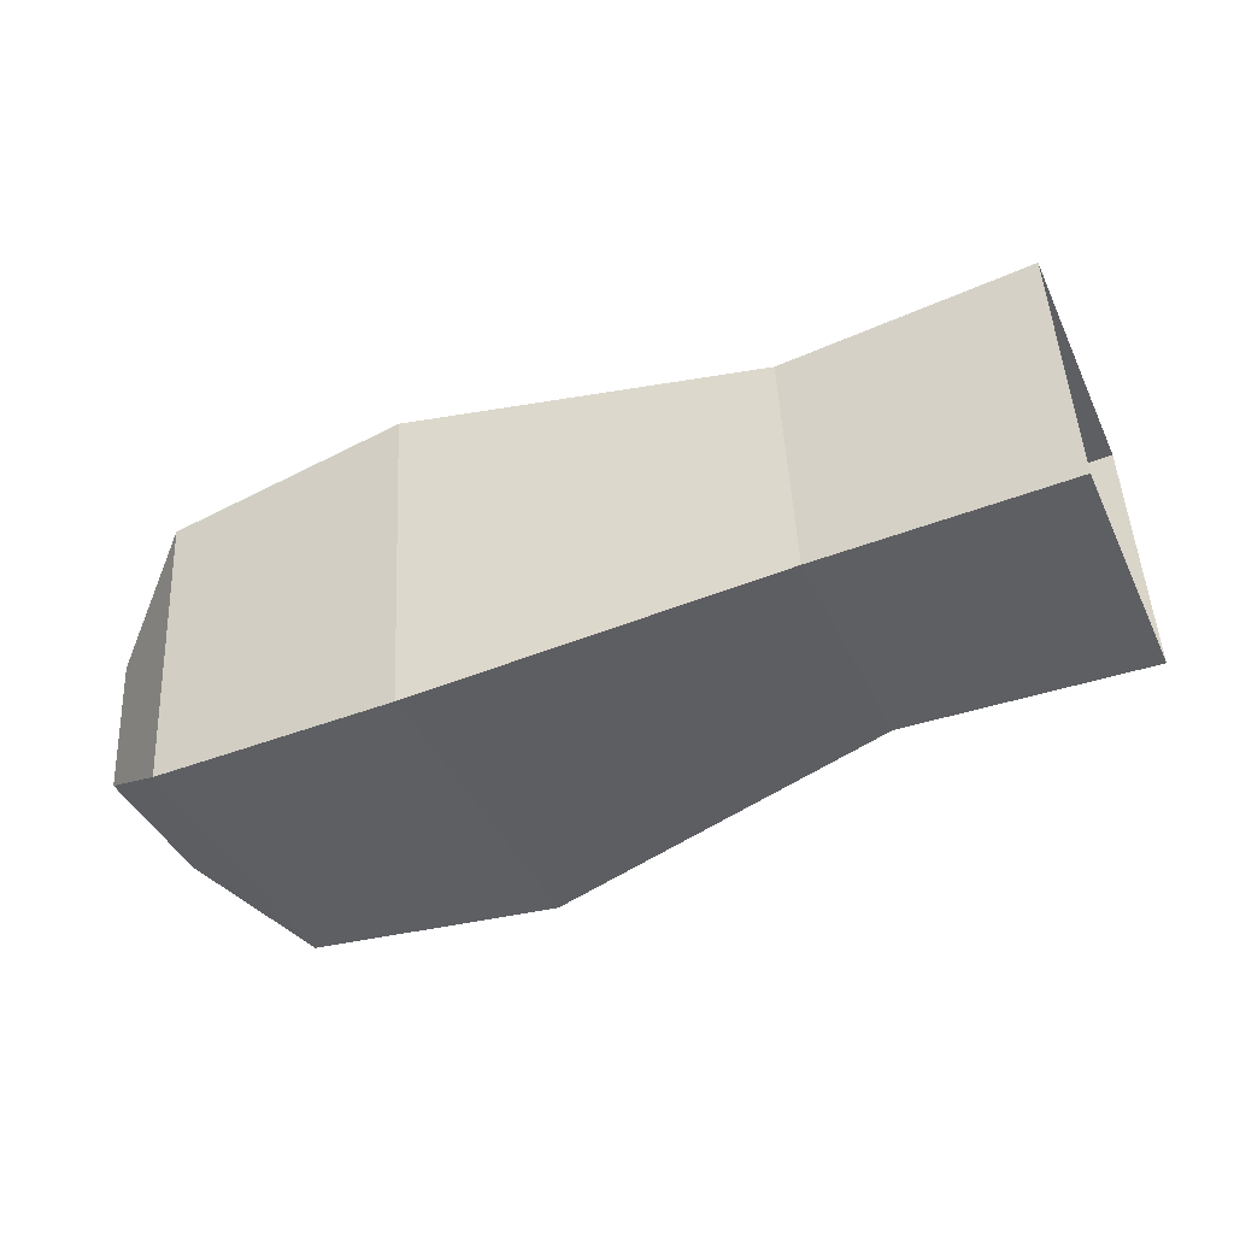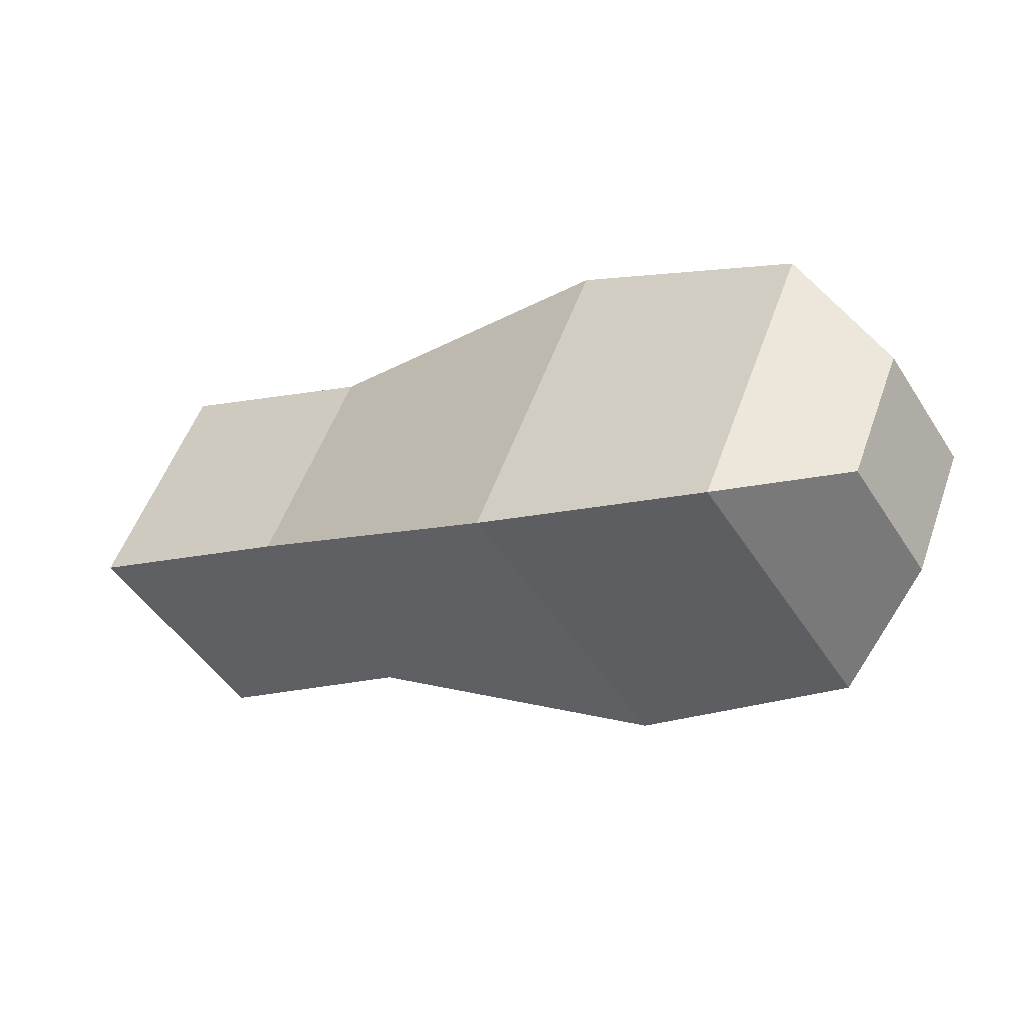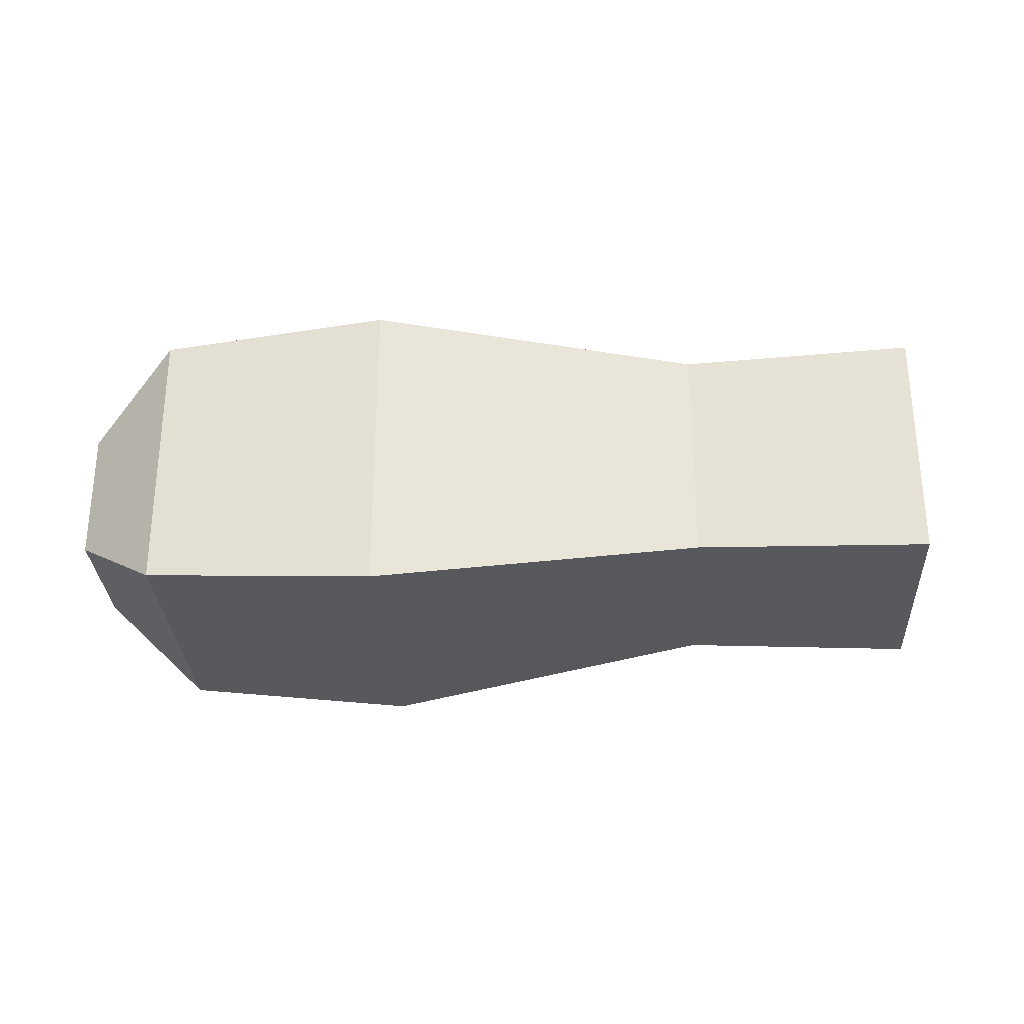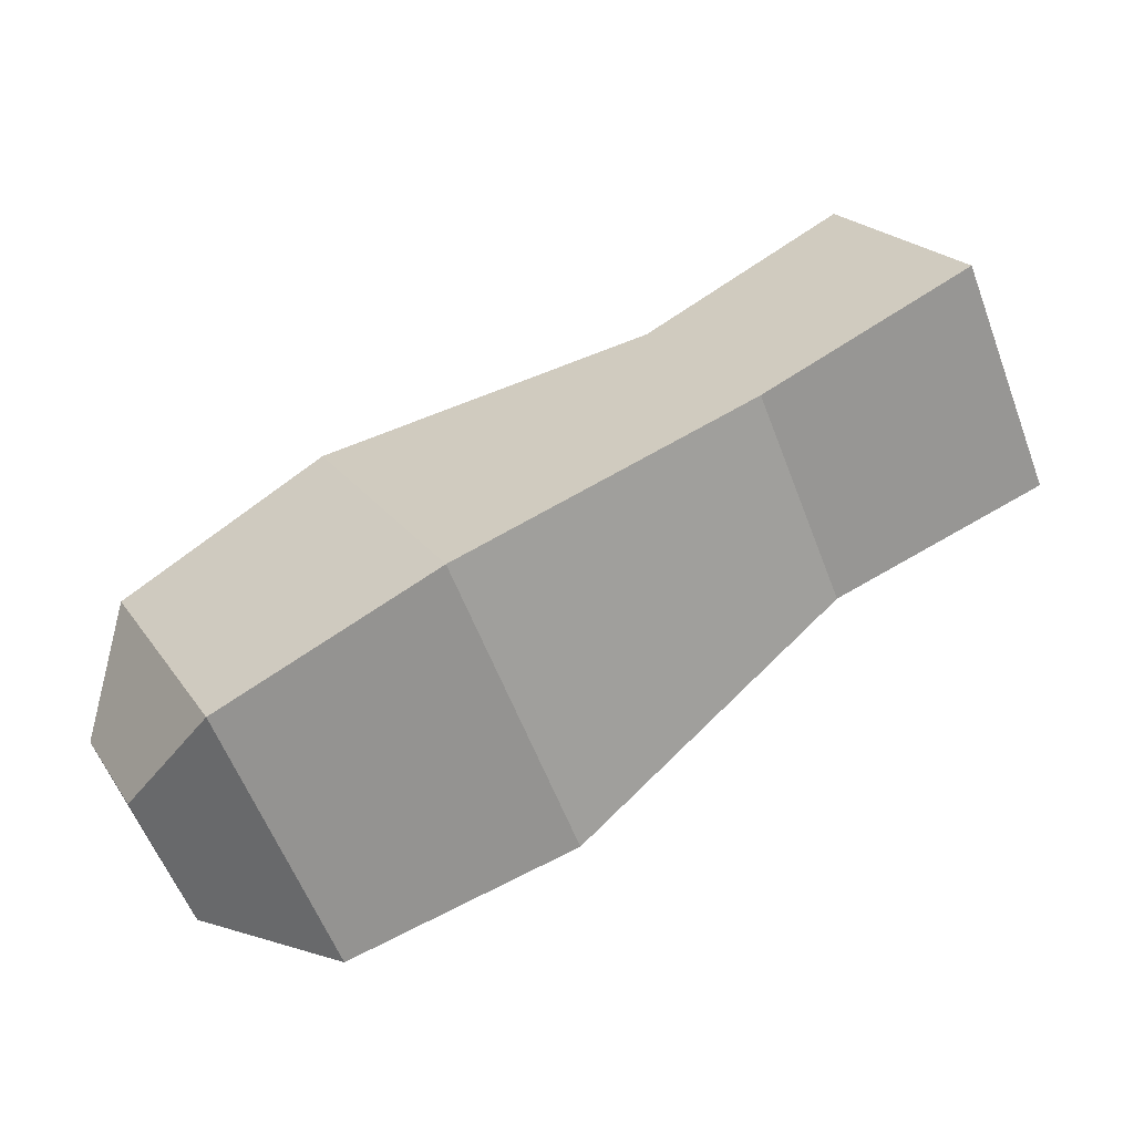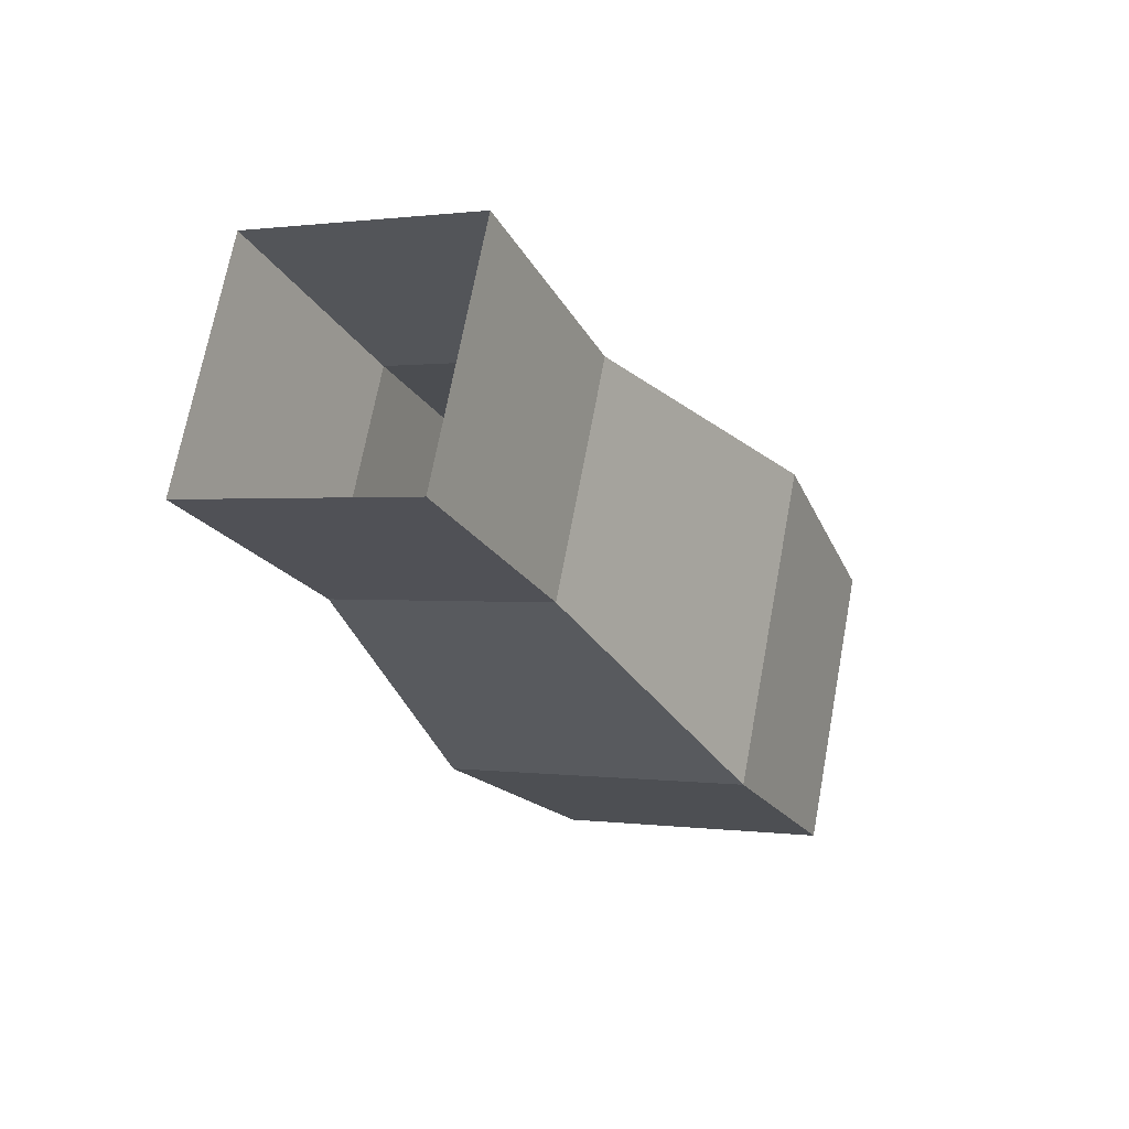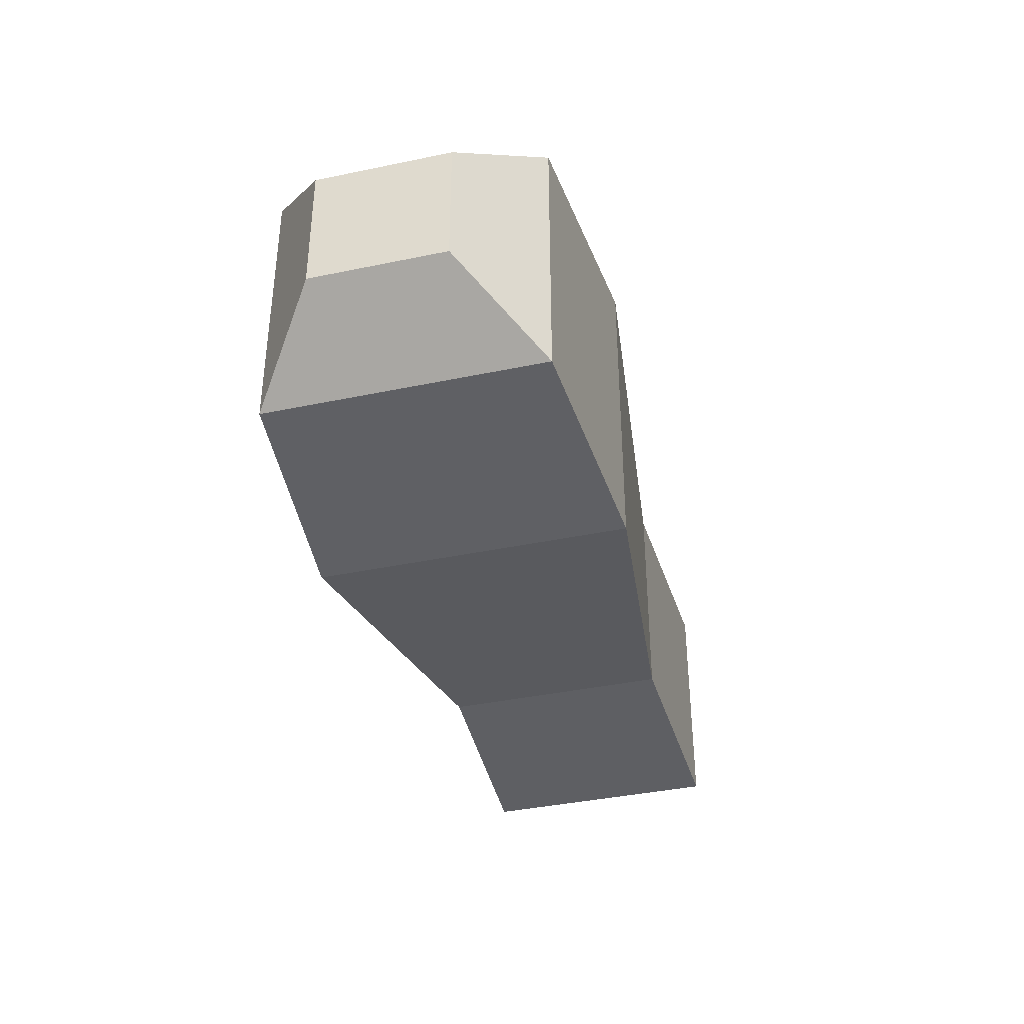
<metadata>
{"format":"obj","ext":"obj","renderer":"f3d","projection":"perspective","resolution":1024,"background":"white","views":[{"elev":48.5,"azim":177.2,"up":"+Y"},{"elev":-49.0,"azim":31.5,"up":"+Y"},{"elev":-29.9,"azim":160.2,"up":"+Z"},{"elev":21.1,"azim":155.3,"up":"+Y"},{"elev":0.6,"azim":-61.9,"up":"+Y"},{"elev":-39.0,"azim":81.7,"up":"+Z"}]}
</metadata>
<code>
g default
v 21.23 -10.9 -1.917
v 22.74 -7.339 -1.917
v 22.74 -7.339 1.917
v 21.23 -10.9 1.917
v 6.237 1.265 3.209
v 15.35 -1.401 4.468
v 15.35 -1.401 -4.468
v 6.237 1.265 -3.209
v 3.705 -4.695 3.209
v 11.82 -9.699 4.468
v 3.705 -4.695 -3.209
v 11.82 -9.699 -4.468
v 21.21 -4.452 -3.957
v 21.21 -4.452 3.957
v 18.09 -11.8 3.957
v 18.09 -11.8 -3.957
v 0.2503 4.046 -3.426
v 0.2503 4.046 3.426
v -2.453 -2.317 3.426
v -2.453 -2.317 -3.426
g LArm
f 1 2 3
f 3 4 1
f 5 6 7
f 7 8 5
f 9 10 6
f 6 5 9
f 11 12 10
f 10 9 11
f 8 7 12
f 12 11 8
f 13 14 3
f 3 2 13
f 14 15 4
f 4 3 14
f 15 16 1
f 1 4 15
f 16 13 2
f 2 1 16
f 14 13 7
f 7 6 14
f 15 14 6
f 6 10 15
f 16 15 10
f 10 12 16
f 13 16 12
f 12 7 13
f 5 8 17
f 17 18 5
f 9 5 18
f 18 19 9
f 11 9 19
f 19 20 11
f 8 11 20
f 20 17 8

</code>
